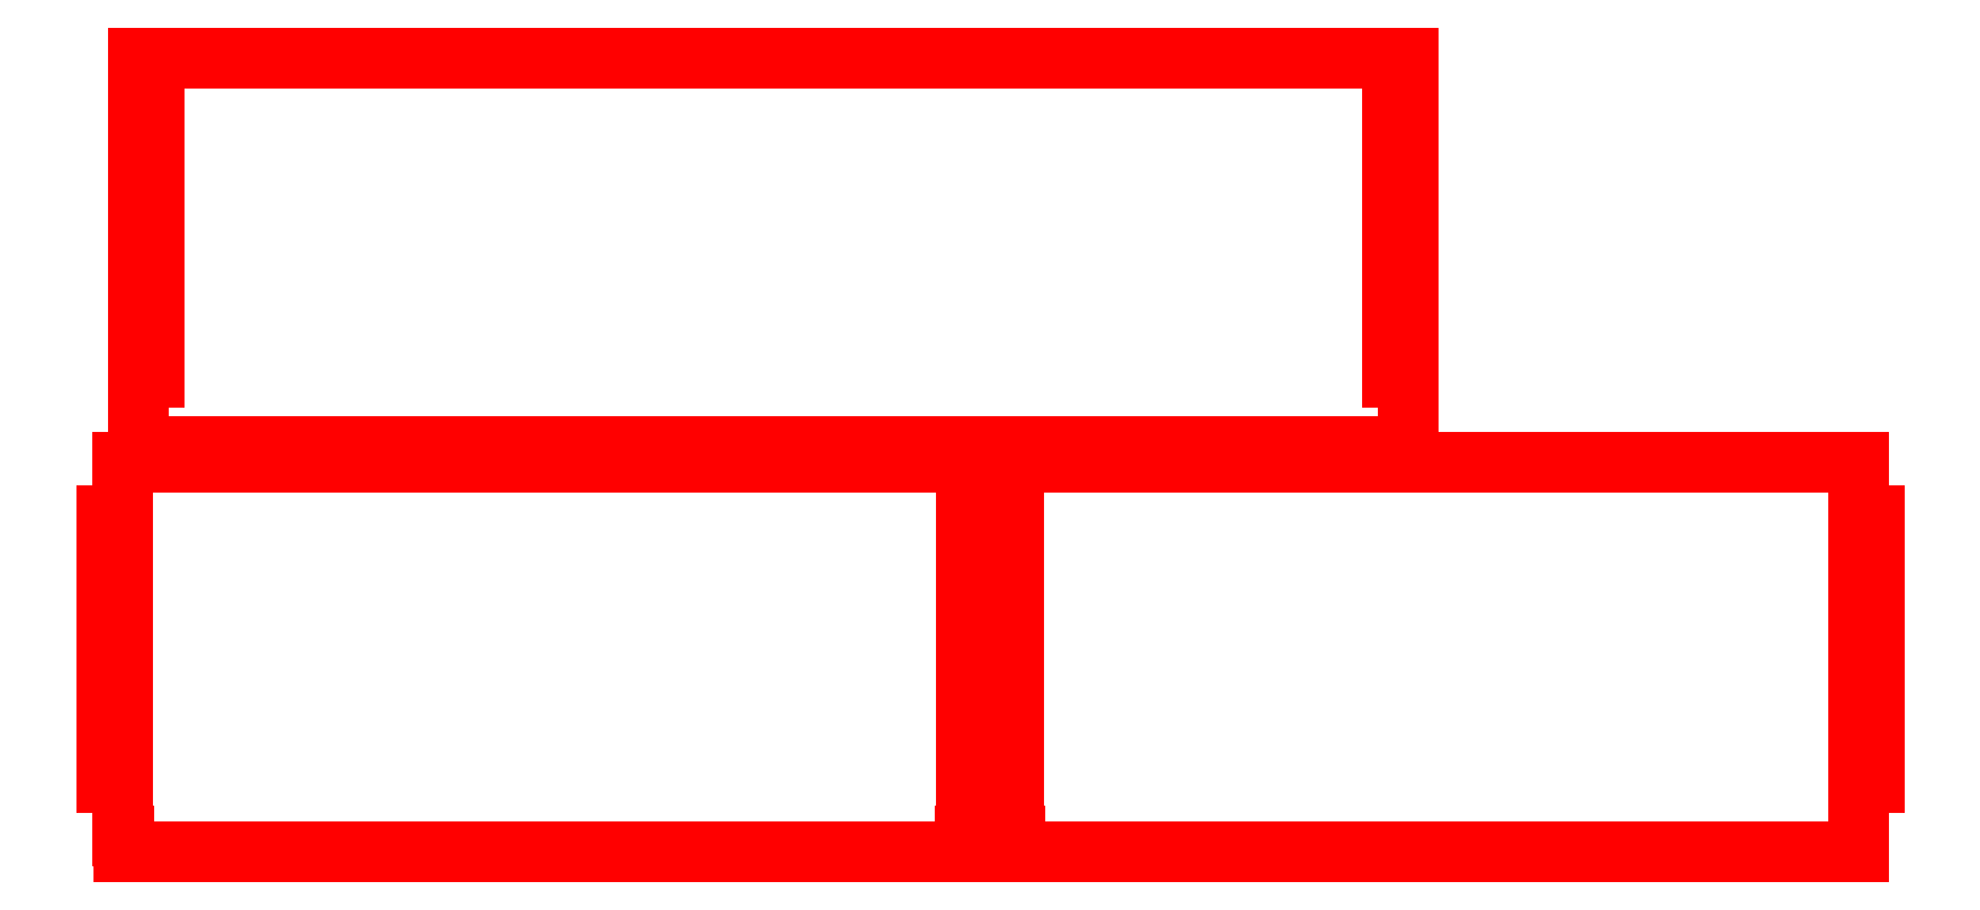
<metadata>
{"format":"dxf","ext":"dxf","renderer":"ezdxf+matplotlib","layout":"modelspace","background":"white","min_lineweight":24,"dpi":150}
</metadata>
<code>
0
SECTION
2
ENTITIES
0
LINE
8
Calque_1
10
-66.21
20
299
30
0
11
-66.21
21
288.8
31
0
0
LINE
8
Calque_1
10
-66.21
20
288.8
30
0
11
-63.21
21
288.8
31
0
0
LINE
8
Calque_1
10
-63.21
20
288.8
30
0
11
-63.21
21
278.8
31
0
0
LINE
8
Calque_1
10
-63.21
20
278.8
30
0
11
-66.21
21
278.8
31
0
0
LINE
8
Calque_1
10
-66.21
20
278.8
30
0
11
-66.21
21
268.5
31
0
0
LINE
8
Calque_1
10
-66.21
20
268.5
30
0
11
-63.21
21
268.5
31
0
0
LINE
8
Calque_1
10
-63.21
20
268.5
30
0
11
-63.21
21
258.5
31
0
0
LINE
8
Calque_1
10
-63.21
20
258.5
30
0
11
-66.21
21
258.5
31
0
0
LINE
8
Calque_1
10
-66.21
20
258.5
30
0
11
-66.21
21
248.2
31
0
0
LINE
8
Calque_1
10
-66.21
20
248.2
30
0
11
-63.21
21
248.2
31
0
0
LINE
8
Calque_1
10
-63.21
20
248.2
30
0
11
-63.21
21
238.2
31
0
0
LINE
8
Calque_1
10
-63.21
20
238.2
30
0
11
-66.21
21
238.2
31
0
0
LINE
8
Calque_1
10
-66.21
20
238.2
30
0
11
-66.21
21
228
31
0
0
LINE
8
Calque_1
10
-66.21
20
228
30
0
11
-66.15
21
228
31
0
0
LINE
8
Calque_1
10
-66.15
20
228
30
0
11
-66.15
21
225
31
0
0
LINE
8
Calque_1
10
-66.15
20
225
30
0
11
-55.76
21
225
31
0
0
LINE
8
Calque_1
10
-55.76
20
225
30
0
11
-55.76
21
225
31
0
0
LINE
8
Calque_1
10
-55.76
20
225
30
0
11
-45.16
21
225
31
0
0
LINE
8
Calque_1
10
-45.16
20
225
30
0
11
-45.16
21
225
31
0
0
LINE
8
Calque_1
10
-45.16
20
225
30
0
11
-34.76
21
225
31
0
0
LINE
8
Calque_1
10
-34.76
20
225
30
0
11
-34.76
21
225
31
0
0
LINE
8
Calque_1
10
-34.76
20
225
30
0
11
-24.16
21
225
31
0
0
LINE
8
Calque_1
10
-24.16
20
225
30
0
11
-24.16
21
225
31
0
0
LINE
8
Calque_1
10
-24.16
20
225
30
0
11
-13.76
21
225
31
0
0
LINE
8
Calque_1
10
-13.76
20
225
30
0
11
-13.76
21
225
31
0
0
LINE
8
Calque_1
10
-13.76
20
225
30
0
11
-3.161
21
225
31
0
0
LINE
8
Calque_1
10
-3.161
20
225
30
0
11
-3.161
21
225
31
0
0
LINE
8
Calque_1
10
-3.161
20
225
30
0
11
7.24
21
225
31
0
0
LINE
8
Calque_1
10
7.24
20
225
30
0
11
7.24
21
225
31
0
0
LINE
8
Calque_1
10
7.24
20
225
30
0
11
17.84
21
225
31
0
0
LINE
8
Calque_1
10
17.84
20
225
30
0
11
17.84
21
225
31
0
0
LINE
8
Calque_1
10
17.84
20
225
30
0
11
28.24
21
225
31
0
0
LINE
8
Calque_1
10
28.24
20
225
30
0
11
28.24
21
225
31
0
0
LINE
8
Calque_1
10
28.24
20
225
30
0
11
38.84
21
225
31
0
0
LINE
8
Calque_1
10
38.84
20
225
30
0
11
38.84
21
225
31
0
0
LINE
8
Calque_1
10
38.84
20
225
30
0
11
49.24
21
225
31
0
0
LINE
8
Calque_1
10
49.24
20
225
30
0
11
49.24
21
225
31
0
0
LINE
8
Calque_1
10
49.24
20
225
30
0
11
59.84
21
225
31
0
0
LINE
8
Calque_1
10
59.84
20
225
30
0
11
59.84
21
225
31
0
0
LINE
8
Calque_1
10
59.84
20
225
30
0
11
70.24
21
225
31
0
0
LINE
8
Calque_1
10
70.24
20
225
30
0
11
70.24
21
225
31
0
0
LINE
8
Calque_1
10
70.24
20
225
30
0
11
80.84
21
225
31
0
0
LINE
8
Calque_1
10
80.84
20
225
30
0
11
80.84
21
225
31
0
0
LINE
8
Calque_1
10
80.84
20
225
30
0
11
91.24
21
225
31
0
0
LINE
8
Calque_1
10
91.24
20
225
30
0
11
91.24
21
225
31
0
0
LINE
8
Calque_1
10
91.24
20
225
30
0
11
101.8
21
225
31
0
0
LINE
8
Calque_1
10
101.8
20
225
30
0
11
101.8
21
225
31
0
0
LINE
8
Calque_1
10
101.8
20
225
30
0
11
112.2
21
225
31
0
0
LINE
8
Calque_1
10
112.2
20
225
30
0
11
112.2
21
225
31
0
0
LINE
8
Calque_1
10
112.2
20
225
30
0
11
122.8
21
225
31
0
0
LINE
8
Calque_1
10
122.8
20
225
30
0
11
122.8
21
225
31
0
0
LINE
8
Calque_1
10
122.8
20
225
30
0
11
133.2
21
225
31
0
0
LINE
8
Calque_1
10
133.2
20
225
30
0
11
133.2
21
225
31
0
0
LINE
8
Calque_1
10
133.2
20
225
30
0
11
143.8
21
225
31
0
0
LINE
8
Calque_1
10
143.8
20
225
30
0
11
143.8
21
225
31
0
0
LINE
8
Calque_1
10
143.8
20
225
30
0
11
154.2
21
225
31
0
0
LINE
8
Calque_1
10
154.2
20
225
30
0
11
154.2
21
225
31
0
0
LINE
8
Calque_1
10
154.2
20
225
30
0
11
164.8
21
225
31
0
0
LINE
8
Calque_1
10
164.8
20
225
30
0
11
164.8
21
225
31
0
0
LINE
8
Calque_1
10
164.8
20
225
30
0
11
175.3
21
225
31
0
0
LINE
8
Calque_1
10
175.3
20
225
30
0
11
175.3
21
235
31
0
0
LINE
8
Calque_1
10
175.3
20
235
30
0
11
175.3
21
235
31
0
0
LINE
8
Calque_1
10
175.3
20
235
30
0
11
175.3
21
238.2
31
0
0
LINE
8
Calque_1
10
175.3
20
238.2
30
0
11
172.3
21
238.2
31
0
0
LINE
8
Calque_1
10
172.3
20
238.2
30
0
11
172.3
21
248.2
31
0
0
LINE
8
Calque_1
10
172.3
20
248.2
30
0
11
175.3
21
248.2
31
0
0
LINE
8
Calque_1
10
175.3
20
248.2
30
0
11
175.3
21
258.5
31
0
0
LINE
8
Calque_1
10
175.3
20
258.5
30
0
11
172.3
21
258.5
31
0
0
LINE
8
Calque_1
10
172.3
20
258.5
30
0
11
172.3
21
268.5
31
0
0
LINE
8
Calque_1
10
172.3
20
268.5
30
0
11
175.3
21
268.5
31
0
0
LINE
8
Calque_1
10
175.3
20
268.5
30
0
11
175.3
21
278.8
31
0
0
LINE
8
Calque_1
10
175.3
20
278.8
30
0
11
172.3
21
278.8
31
0
0
LINE
8
Calque_1
10
172.3
20
278.8
30
0
11
172.3
21
288.8
31
0
0
LINE
8
Calque_1
10
172.3
20
288.8
30
0
11
175.3
21
288.8
31
0
0
LINE
8
Calque_1
10
175.3
20
288.8
30
0
11
175.3
21
299
31
0
0
LINE
8
Calque_1
10
175.3
20
299
30
0
11
-66.21
21
299
31
0
0
LINE
8
Calque_1
10
-66.21
20
299
30
0
11
-66.21
21
299
31
0
0
LINE
8
Calque_1
10
100.3
20
222
30
0
11
100.3
21
211.9
31
0
0
LINE
8
Calque_1
10
100.3
20
211.9
30
0
11
97.29
21
211.9
31
0
0
LINE
8
Calque_1
10
97.29
20
211.9
30
0
11
97.29
21
201.7
31
0
0
LINE
8
Calque_1
10
97.29
20
201.7
30
0
11
100.3
21
201.7
31
0
0
LINE
8
Calque_1
10
100.3
20
201.7
30
0
11
100.3
21
191.6
31
0
0
LINE
8
Calque_1
10
100.3
20
191.6
30
0
11
97.29
21
191.6
31
0
0
LINE
8
Calque_1
10
97.29
20
191.6
30
0
11
97.29
21
181.4
31
0
0
LINE
8
Calque_1
10
97.29
20
181.4
30
0
11
100.3
21
181.4
31
0
0
LINE
8
Calque_1
10
100.3
20
181.4
30
0
11
100.3
21
171.3
31
0
0
LINE
8
Calque_1
10
100.3
20
171.3
30
0
11
97.29
21
171.3
31
0
0
LINE
8
Calque_1
10
97.29
20
171.3
30
0
11
97.29
21
161.1
31
0
0
LINE
8
Calque_1
10
97.29
20
161.1
30
0
11
100.3
21
161.1
31
0
0
LINE
8
Calque_1
10
100.3
20
161.1
30
0
11
100.3
21
151
31
0
0
LINE
8
Calque_1
10
100.3
20
151
30
0
11
100.3
21
151
31
0
0
LINE
8
Calque_1
10
100.3
20
151
30
0
11
100.3
21
148
31
0
0
LINE
8
Calque_1
10
100.3
20
148
30
0
11
108.3
21
148
31
0
0
LINE
8
Calque_1
10
108.3
20
148
30
0
11
108.3
21
148
31
0
0
LINE
8
Calque_1
10
108.3
20
148
30
0
11
119.5
21
148
31
0
0
LINE
8
Calque_1
10
119.5
20
148
30
0
11
119.5
21
148
31
0
0
LINE
8
Calque_1
10
119.5
20
148
30
0
11
130.5
21
148
31
0
0
LINE
8
Calque_1
10
130.5
20
148
30
0
11
130.5
21
148
31
0
0
LINE
8
Calque_1
10
130.5
20
148
30
0
11
141.7
21
148
31
0
0
LINE
8
Calque_1
10
141.7
20
148
30
0
11
141.7
21
148
31
0
0
LINE
8
Calque_1
10
141.7
20
148
30
0
11
152.7
21
148
31
0
0
LINE
8
Calque_1
10
152.7
20
148
30
0
11
152.7
21
148
31
0
0
LINE
8
Calque_1
10
152.7
20
148
30
0
11
163.9
21
148
31
0
0
LINE
8
Calque_1
10
163.9
20
148
30
0
11
163.9
21
148
31
0
0
LINE
8
Calque_1
10
163.9
20
148
30
0
11
174.9
21
148
31
0
0
LINE
8
Calque_1
10
174.9
20
148
30
0
11
174.9
21
148
31
0
0
LINE
8
Calque_1
10
174.9
20
148
30
0
11
186.1
21
148
31
0
0
LINE
8
Calque_1
10
186.1
20
148
30
0
11
186.1
21
148
31
0
0
LINE
8
Calque_1
10
186.1
20
148
30
0
11
197.1
21
148
31
0
0
LINE
8
Calque_1
10
197.1
20
148
30
0
11
197.1
21
148
31
0
0
LINE
8
Calque_1
10
197.1
20
148
30
0
11
208.3
21
148
31
0
0
LINE
8
Calque_1
10
208.3
20
148
30
0
11
208.3
21
148
31
0
0
LINE
8
Calque_1
10
208.3
20
148
30
0
11
219.3
21
148
31
0
0
LINE
8
Calque_1
10
219.3
20
148
30
0
11
219.3
21
148
31
0
0
LINE
8
Calque_1
10
219.3
20
148
30
0
11
230.5
21
148
31
0
0
LINE
8
Calque_1
10
230.5
20
148
30
0
11
230.5
21
148
31
0
0
LINE
8
Calque_1
10
230.5
20
148
30
0
11
241.5
21
148
31
0
0
LINE
8
Calque_1
10
241.5
20
148
30
0
11
241.5
21
148
31
0
0
LINE
8
Calque_1
10
241.5
20
148
30
0
11
252.7
21
148
31
0
0
LINE
8
Calque_1
10
252.7
20
148
30
0
11
252.7
21
148
31
0
0
LINE
8
Calque_1
10
252.7
20
148
30
0
11
260.7
21
148
31
0
0
LINE
8
Calque_1
10
260.7
20
148
30
0
11
260.7
21
151
31
0
0
LINE
8
Calque_1
10
260.7
20
151
30
0
11
260.8
21
151
31
0
0
LINE
8
Calque_1
10
260.8
20
151
30
0
11
260.8
21
161.1
31
0
0
LINE
8
Calque_1
10
260.8
20
161.1
30
0
11
263.8
21
161.1
31
0
0
LINE
8
Calque_1
10
263.8
20
161.1
30
0
11
263.8
21
171.3
31
0
0
LINE
8
Calque_1
10
263.8
20
171.3
30
0
11
260.8
21
171.3
31
0
0
LINE
8
Calque_1
10
260.8
20
171.3
30
0
11
260.8
21
181.4
31
0
0
LINE
8
Calque_1
10
260.8
20
181.4
30
0
11
263.8
21
181.4
31
0
0
LINE
8
Calque_1
10
263.8
20
181.4
30
0
11
263.8
21
191.6
31
0
0
LINE
8
Calque_1
10
263.8
20
191.6
30
0
11
260.8
21
191.6
31
0
0
LINE
8
Calque_1
10
260.8
20
191.6
30
0
11
260.8
21
201.7
31
0
0
LINE
8
Calque_1
10
260.8
20
201.7
30
0
11
263.8
21
201.7
31
0
0
LINE
8
Calque_1
10
263.8
20
201.7
30
0
11
263.8
21
211.9
31
0
0
LINE
8
Calque_1
10
263.8
20
211.9
30
0
11
260.8
21
211.9
31
0
0
LINE
8
Calque_1
10
260.8
20
211.9
30
0
11
260.8
21
222
31
0
0
LINE
8
Calque_1
10
260.8
20
222
30
0
11
106.3
21
222
31
0
0
LINE
8
Calque_1
10
106.3
20
222
30
0
11
100.3
21
222
31
0
0
LINE
8
Calque_1
10
100.3
20
222
30
0
11
100.3
21
222
31
0
0
LINE
8
Calque_1
10
-69.21
20
222
30
0
11
-69.21
21
211.9
31
0
0
LINE
8
Calque_1
10
-69.21
20
211.9
30
0
11
-72.21
21
211.9
31
0
0
LINE
8
Calque_1
10
-72.21
20
211.9
30
0
11
-72.21
21
201.7
31
0
0
LINE
8
Calque_1
10
-72.21
20
201.7
30
0
11
-69.21
21
201.7
31
0
0
LINE
8
Calque_1
10
-69.21
20
201.7
30
0
11
-69.21
21
191.6
31
0
0
LINE
8
Calque_1
10
-69.21
20
191.6
30
0
11
-72.21
21
191.6
31
0
0
LINE
8
Calque_1
10
-72.21
20
191.6
30
0
11
-72.21
21
181.4
31
0
0
LINE
8
Calque_1
10
-72.21
20
181.4
30
0
11
-69.21
21
181.4
31
0
0
LINE
8
Calque_1
10
-69.21
20
181.4
30
0
11
-69.21
21
171.3
31
0
0
LINE
8
Calque_1
10
-69.21
20
171.3
30
0
11
-72.21
21
171.3
31
0
0
LINE
8
Calque_1
10
-72.21
20
171.3
30
0
11
-72.21
21
161.1
31
0
0
LINE
8
Calque_1
10
-72.21
20
161.1
30
0
11
-69.21
21
161.1
31
0
0
LINE
8
Calque_1
10
-69.21
20
161.1
30
0
11
-69.21
21
151
31
0
0
LINE
8
Calque_1
10
-69.21
20
151
30
0
11
-68.99
21
151
31
0
0
LINE
8
Calque_1
10
-68.99
20
151
30
0
11
-68.99
21
148
31
0
0
LINE
8
Calque_1
10
-68.99
20
148
30
0
11
90.94
21
148
31
0
0
LINE
8
Calque_1
10
90.94
20
148
30
0
11
90.94
21
151
31
0
0
LINE
8
Calque_1
10
90.94
20
151
30
0
11
91.29
21
151
31
0
0
LINE
8
Calque_1
10
91.29
20
151
30
0
11
91.29
21
161.1
31
0
0
LINE
8
Calque_1
10
91.29
20
161.1
30
0
11
94.29
21
161.1
31
0
0
LINE
8
Calque_1
10
94.29
20
161.1
30
0
11
94.29
21
171.3
31
0
0
LINE
8
Calque_1
10
94.29
20
171.3
30
0
11
91.29
21
171.3
31
0
0
LINE
8
Calque_1
10
91.29
20
171.3
30
0
11
91.29
21
181.4
31
0
0
LINE
8
Calque_1
10
91.29
20
181.4
30
0
11
94.29
21
181.4
31
0
0
LINE
8
Calque_1
10
94.29
20
181.4
30
0
11
94.29
21
191.6
31
0
0
LINE
8
Calque_1
10
94.29
20
191.6
30
0
11
91.29
21
191.6
31
0
0
LINE
8
Calque_1
10
91.29
20
191.6
30
0
11
91.29
21
201.7
31
0
0
LINE
8
Calque_1
10
91.29
20
201.7
30
0
11
94.29
21
201.7
31
0
0
LINE
8
Calque_1
10
94.29
20
201.7
30
0
11
94.29
21
211.9
31
0
0
LINE
8
Calque_1
10
94.29
20
211.9
30
0
11
91.29
21
211.9
31
0
0
LINE
8
Calque_1
10
91.29
20
211.9
30
0
11
91.29
21
222
31
0
0
LINE
8
Calque_1
10
91.29
20
222
30
0
11
-63.21
21
222
31
0
0
LINE
8
Calque_1
10
-63.21
20
222
30
0
11
-69.21
21
222
31
0
0
LINE
8
Calque_1
10
-69.21
20
222
30
0
11
-69.21
21
222
31
0
0
ENDSEC
0
EOF

</code>
